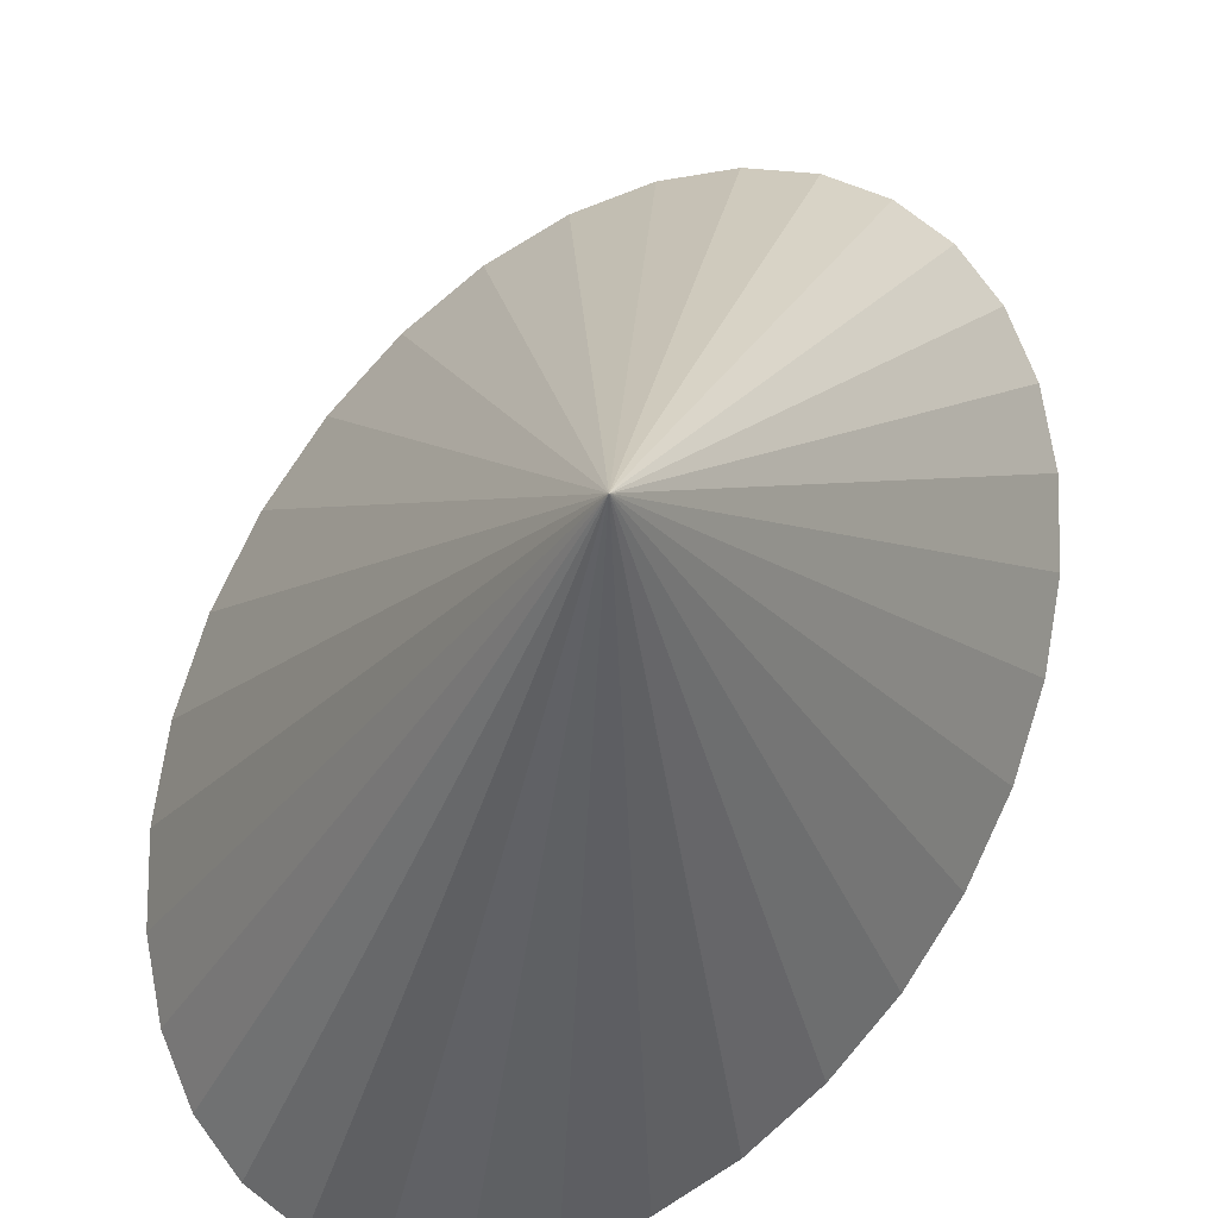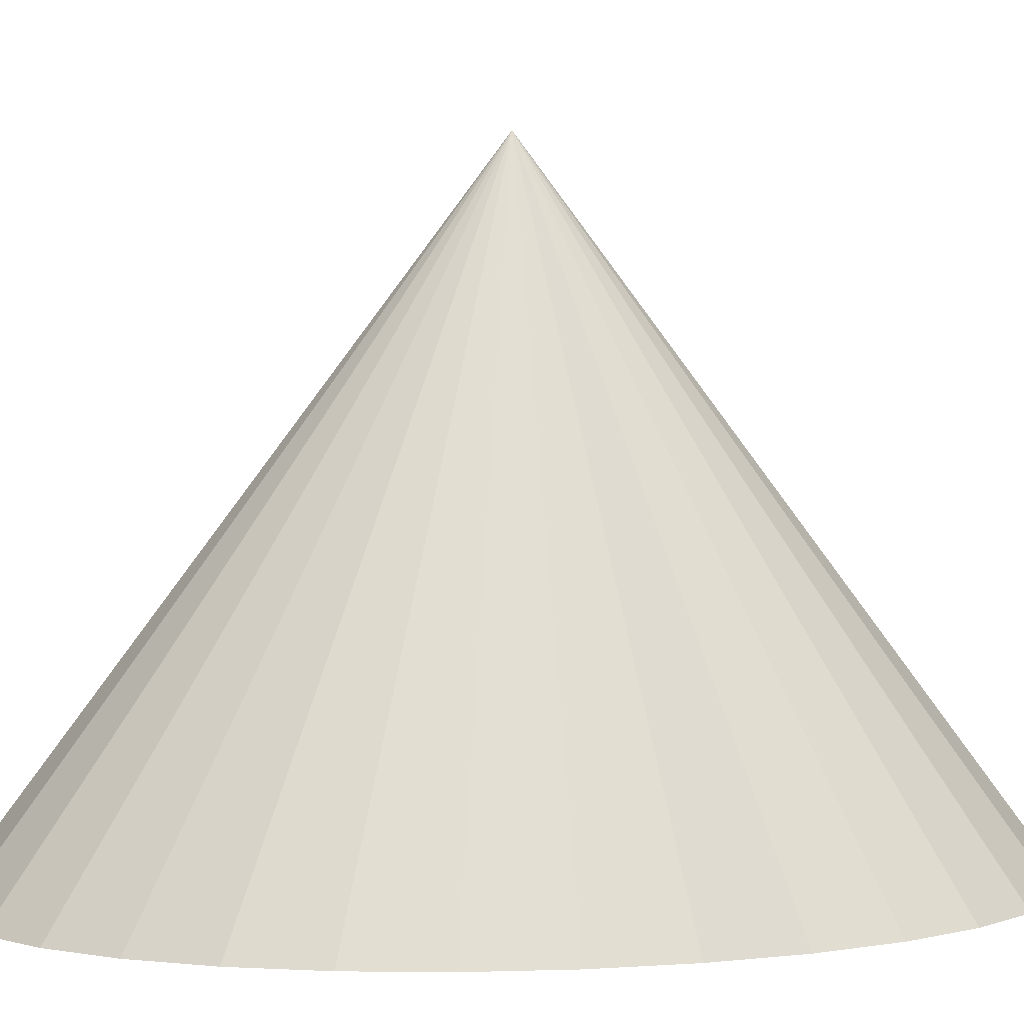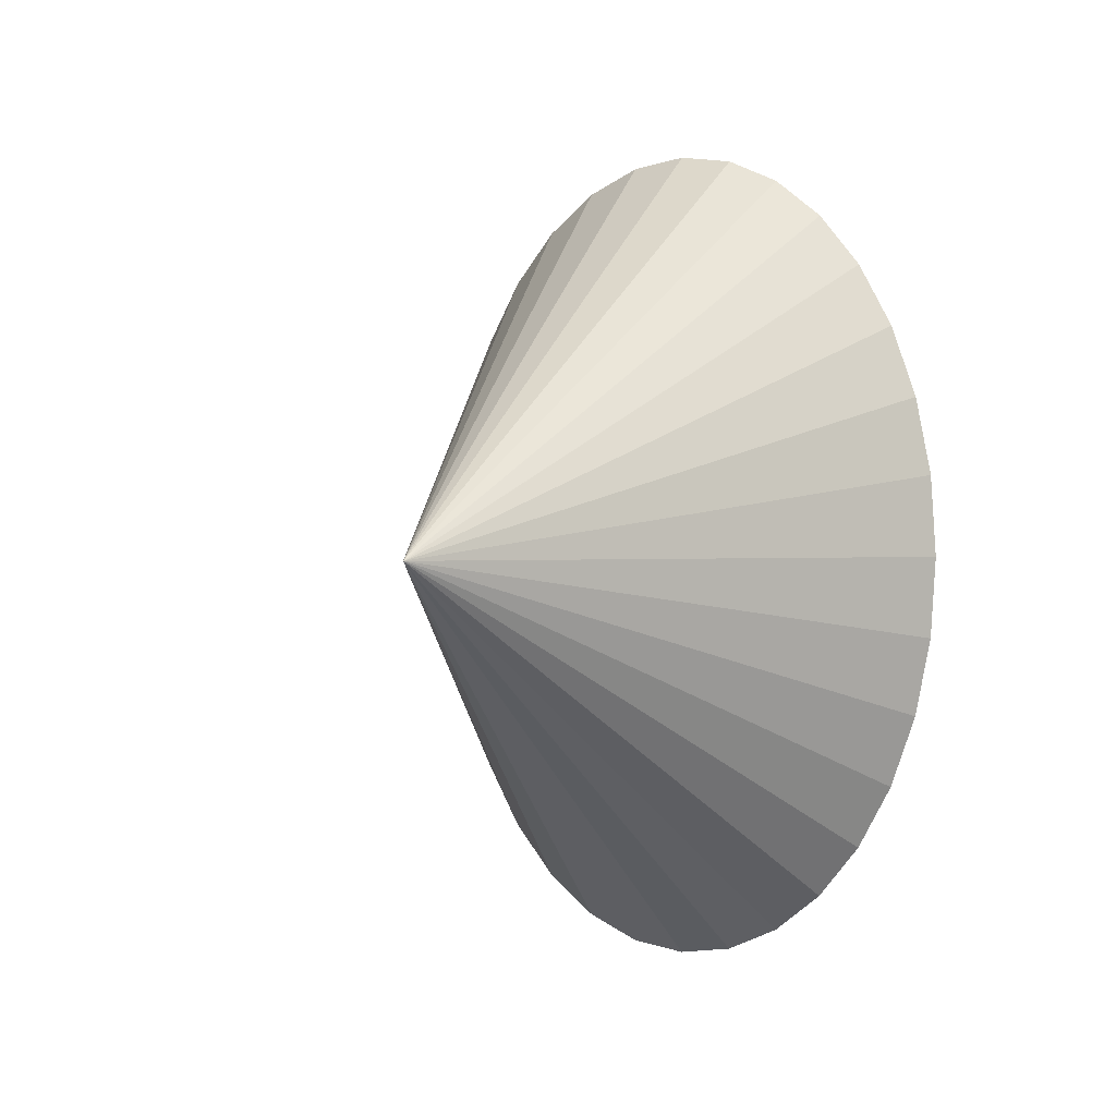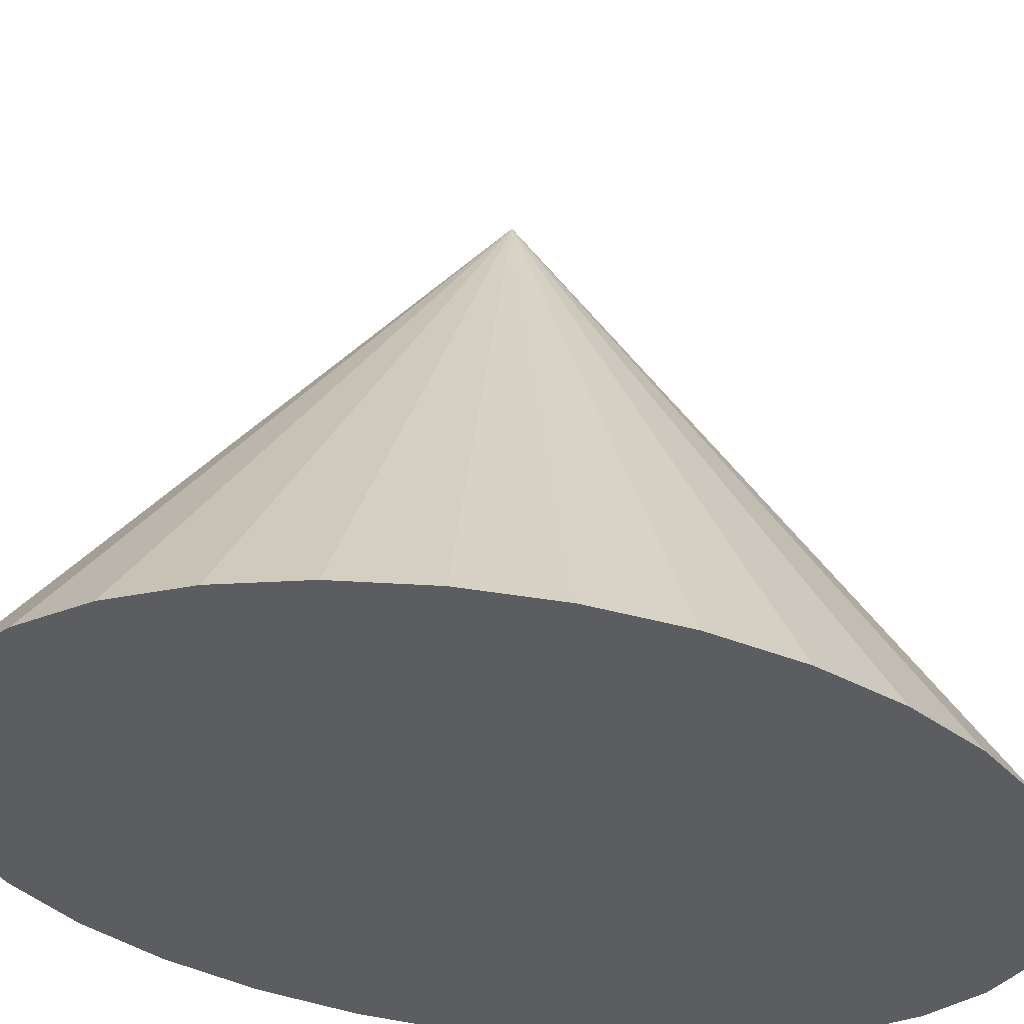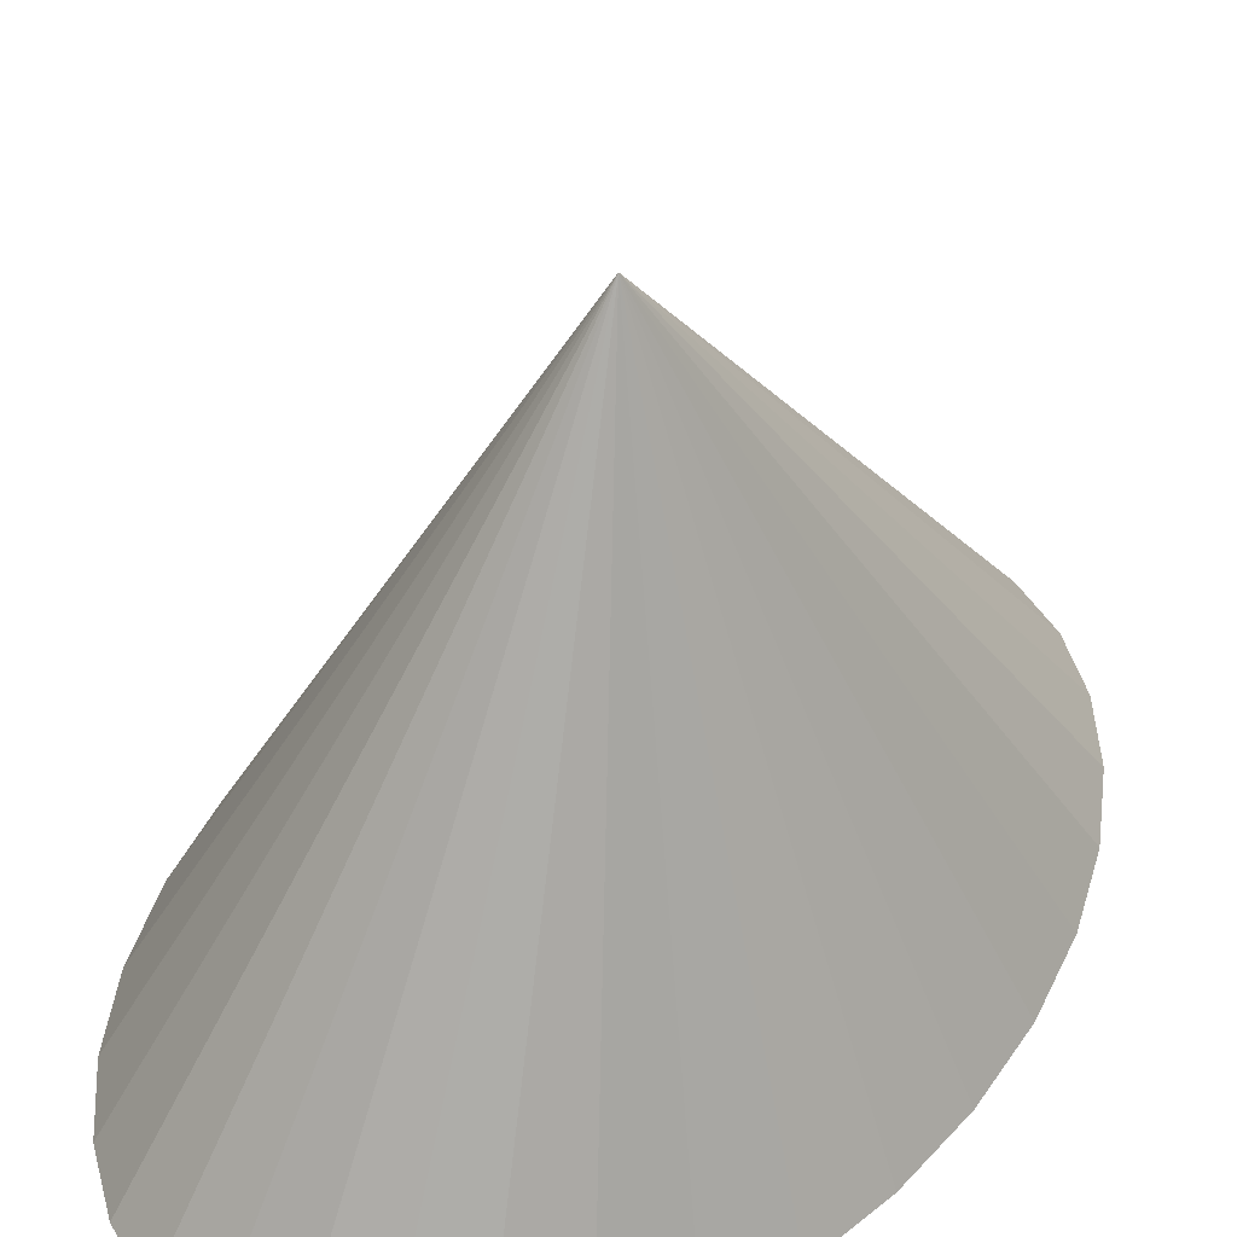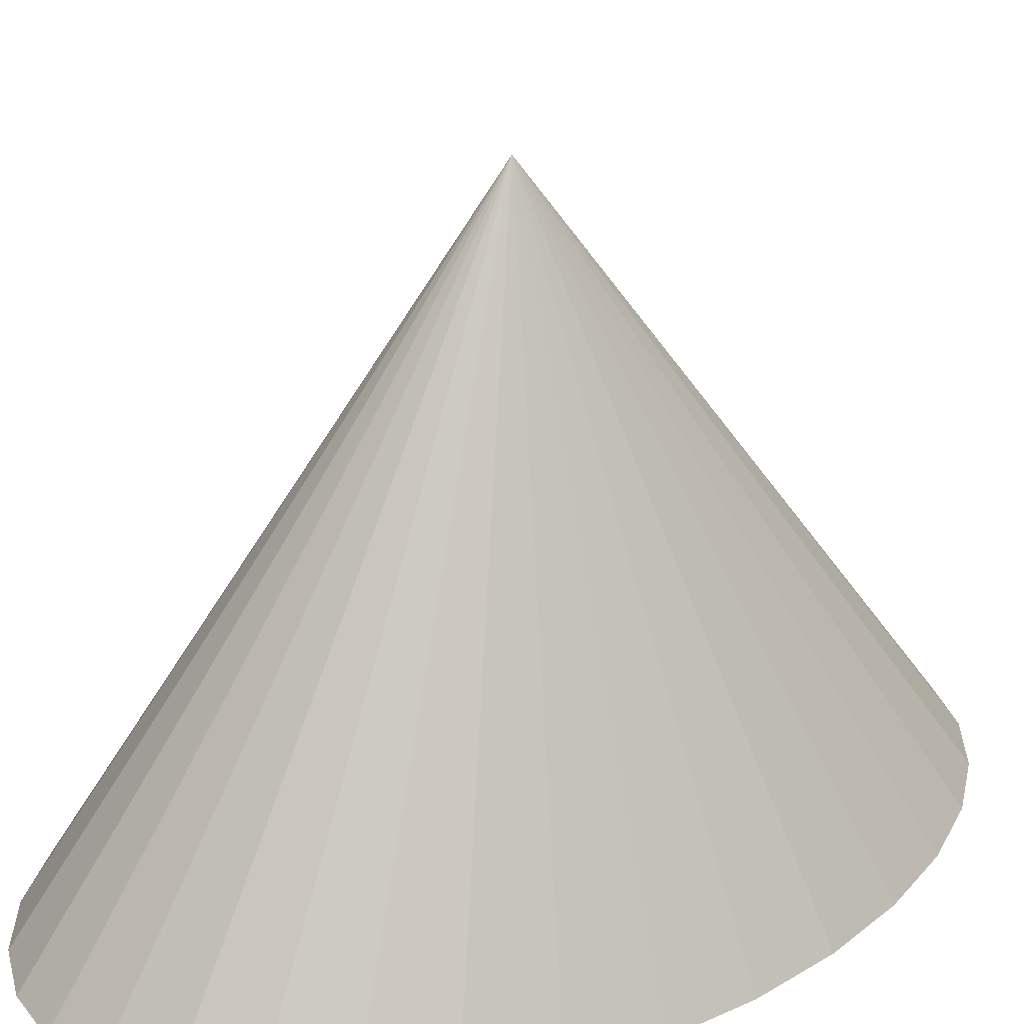
<metadata>
{"format":"obj","ext":"obj","renderer":"f3d","projection":"perspective","resolution":1024,"background":"white","views":[{"elev":77.0,"azim":-150.9,"up":"+Y"},{"elev":4.1,"azim":80.5,"up":"+Y"},{"elev":0.6,"azim":-152.1,"up":"+Z"},{"elev":-36.6,"azim":65.5,"up":"+Y"},{"elev":46.6,"azim":-143.9,"up":"+Y"},{"elev":27.4,"azim":51.3,"up":"+Y"}]}
</metadata>
<code>
o Конус
v 0 -1 -1.5
v 0.1951 -1 -1.471
v 0.3827 -1 -1.386
v 0.5556 -1 -1.247
v 0.7071 -1 -1.061
v 0.8315 -1 -0.8334
v 0.9239 -1 -0.574
v 0.9808 -1 -0.2926
v 1 -1 0
v 0.9808 -1 0.2926
v 0.9239 -1 0.574
v 0.8315 -1 0.8334
v 0.7071 -1 1.061
v 0.5556 -1 1.247
v 0.3827 -1 1.386
v 0.1951 -1 1.471
v 0 -1 1.5
v -0.1951 -1 1.471
v -0.3827 -1 1.386
v -0.5556 -1 1.247
v -0.7071 -1 1.061
v -0.8315 -1 0.8334
v -0.9239 -1 0.574
v -0.9808 -1 0.2926
v -1 -1 0
v -0.9808 -1 -0.2926
v -0.9239 -1 -0.574
v -0.8315 -1 -0.8334
v -0.7071 -1 -1.061
v -0.5556 -1 -1.247
v -0.3827 -1 -1.386
v -0.1951 -1 -1.471
v 0 1 0
f 1 33 2
f 2 33 3
f 3 33 4
f 4 33 5
f 5 33 6
f 6 33 7
f 7 33 8
f 8 33 9
f 9 33 10
f 10 33 11
f 11 33 12
f 12 33 13
f 13 33 14
f 14 33 15
f 15 33 16
f 16 33 17
f 17 33 18
f 18 33 19
f 19 33 20
f 20 33 21
f 21 33 22
f 22 33 23
f 23 33 24
f 24 33 25
f 25 33 26
f 26 33 27
f 27 33 28
f 28 33 29
f 29 33 30
f 30 33 31
f 1 2 3 4 5 6 7 8 9 10 11 12 13 14 15 16 17 18 19 20 21 22 23 24 25 26 27 28 29 30 31 32
f 31 33 32
f 32 33 1

</code>
